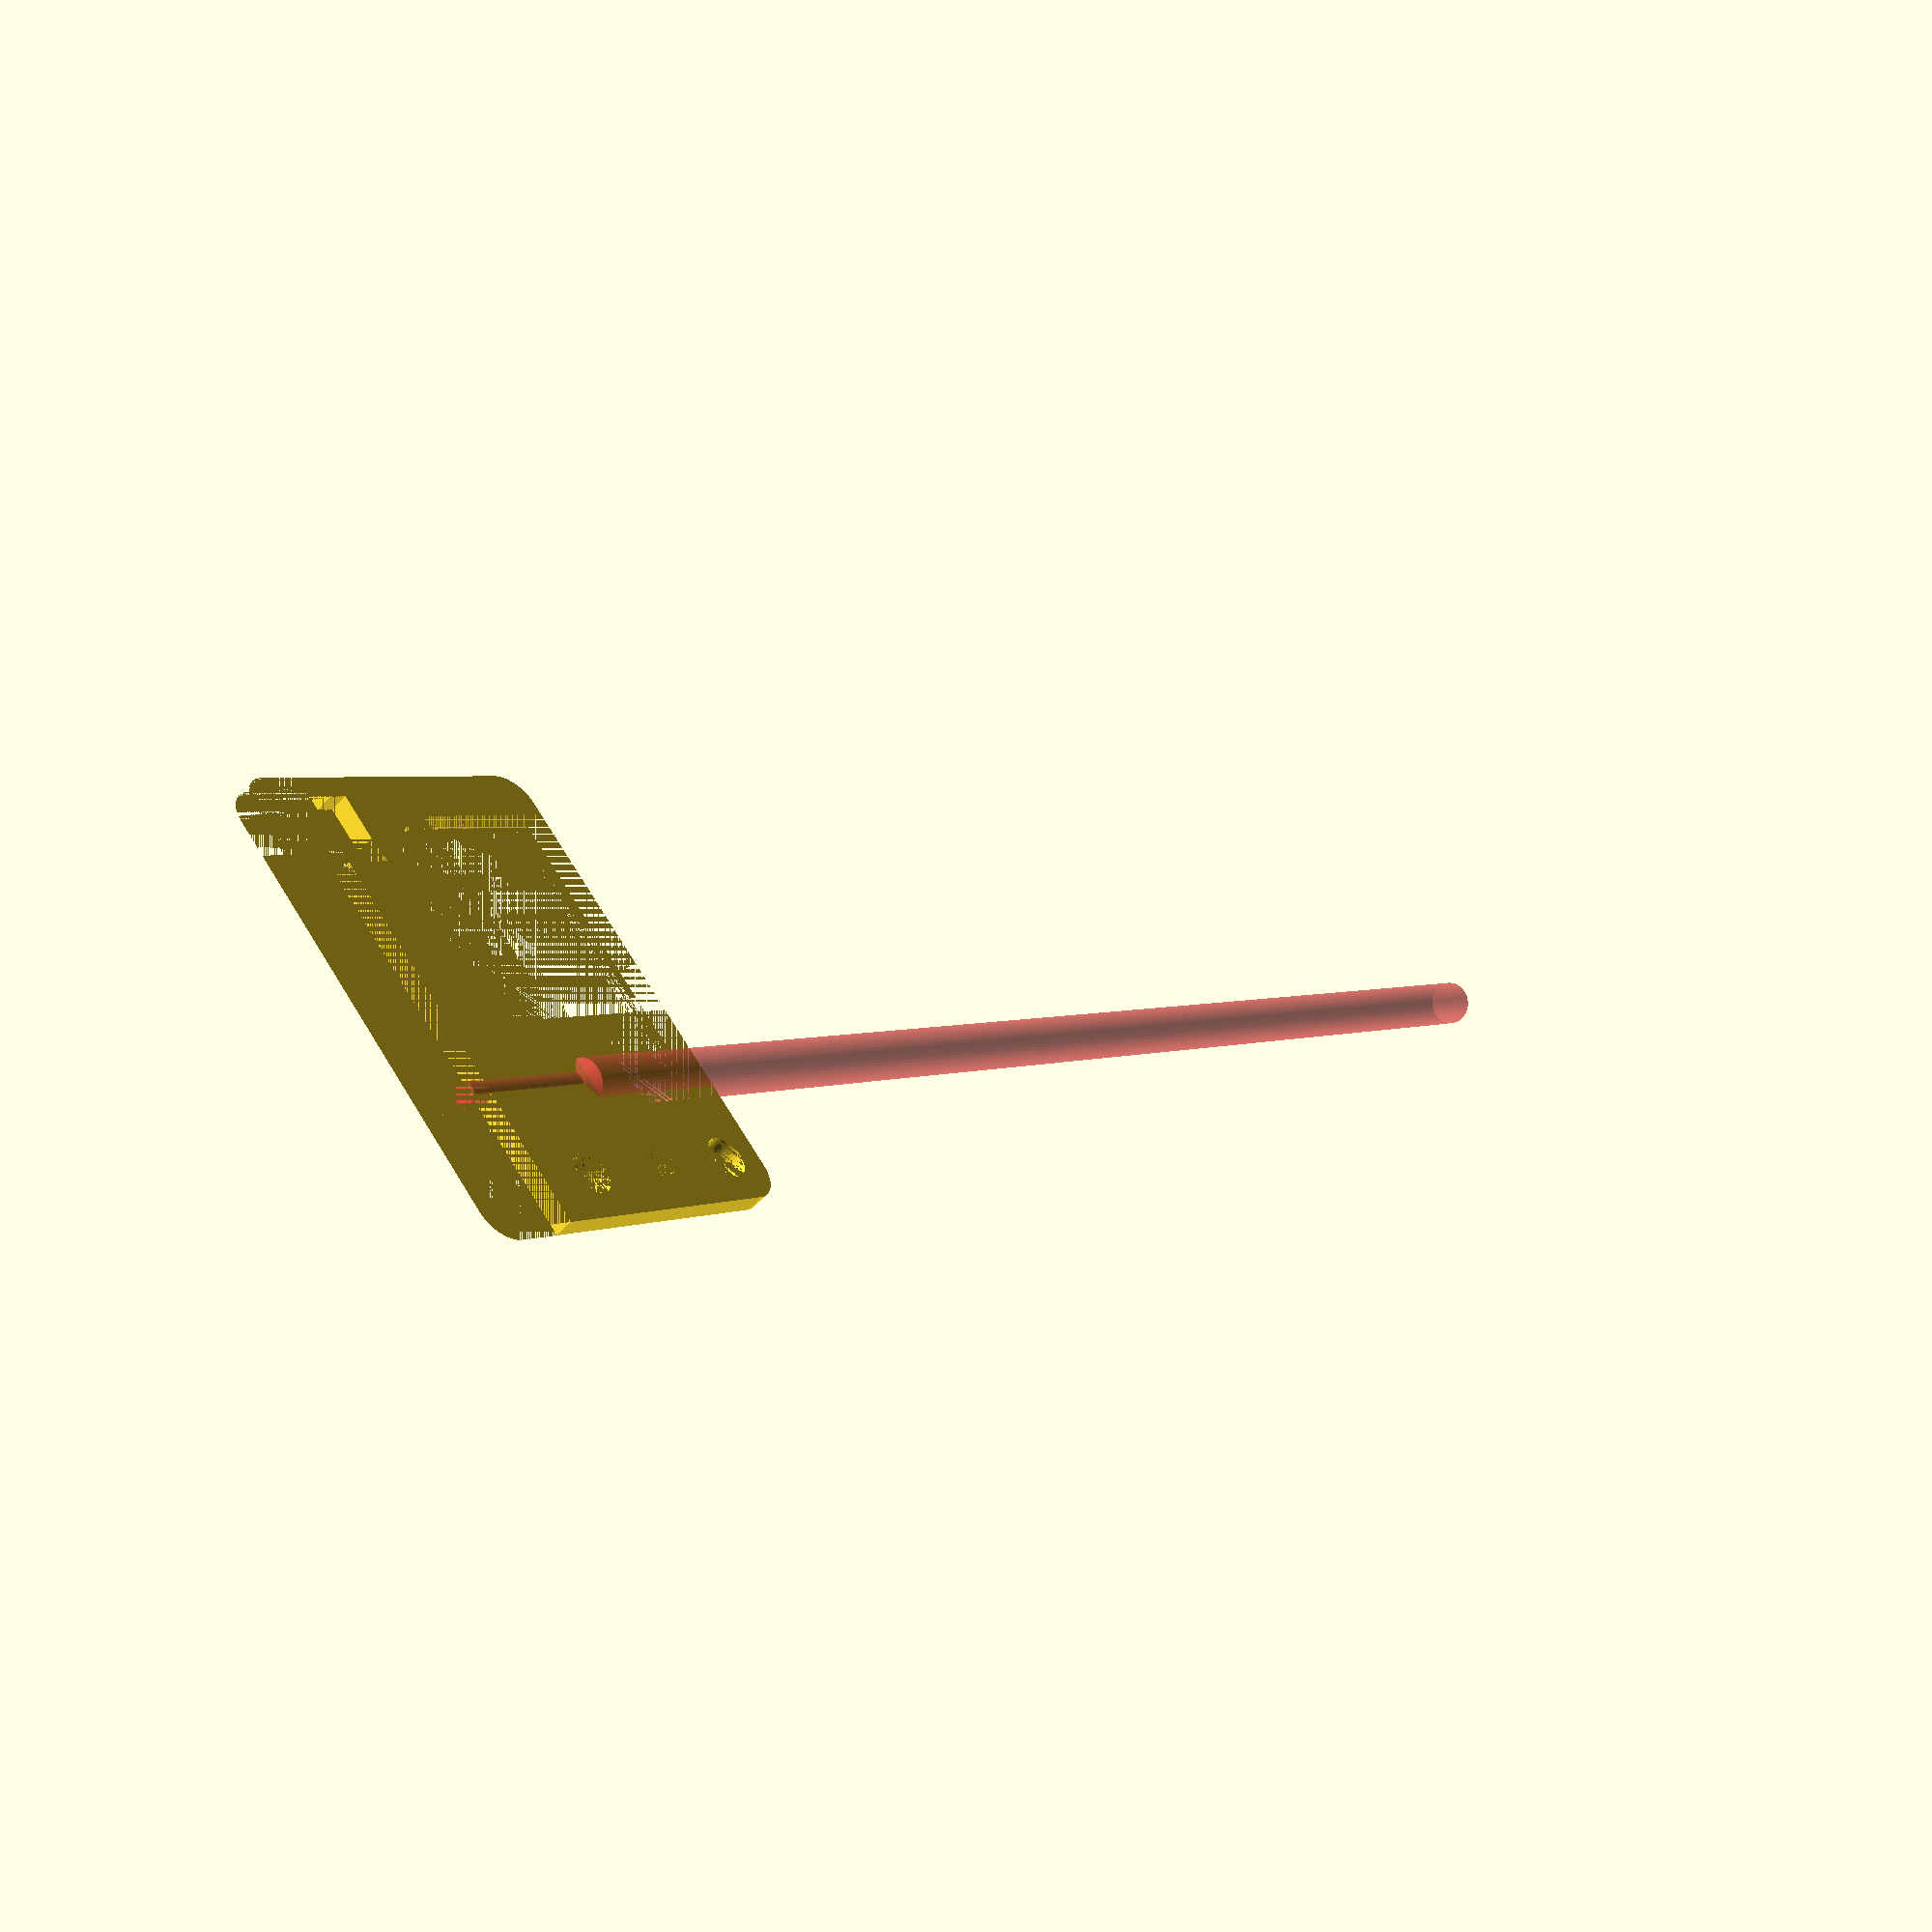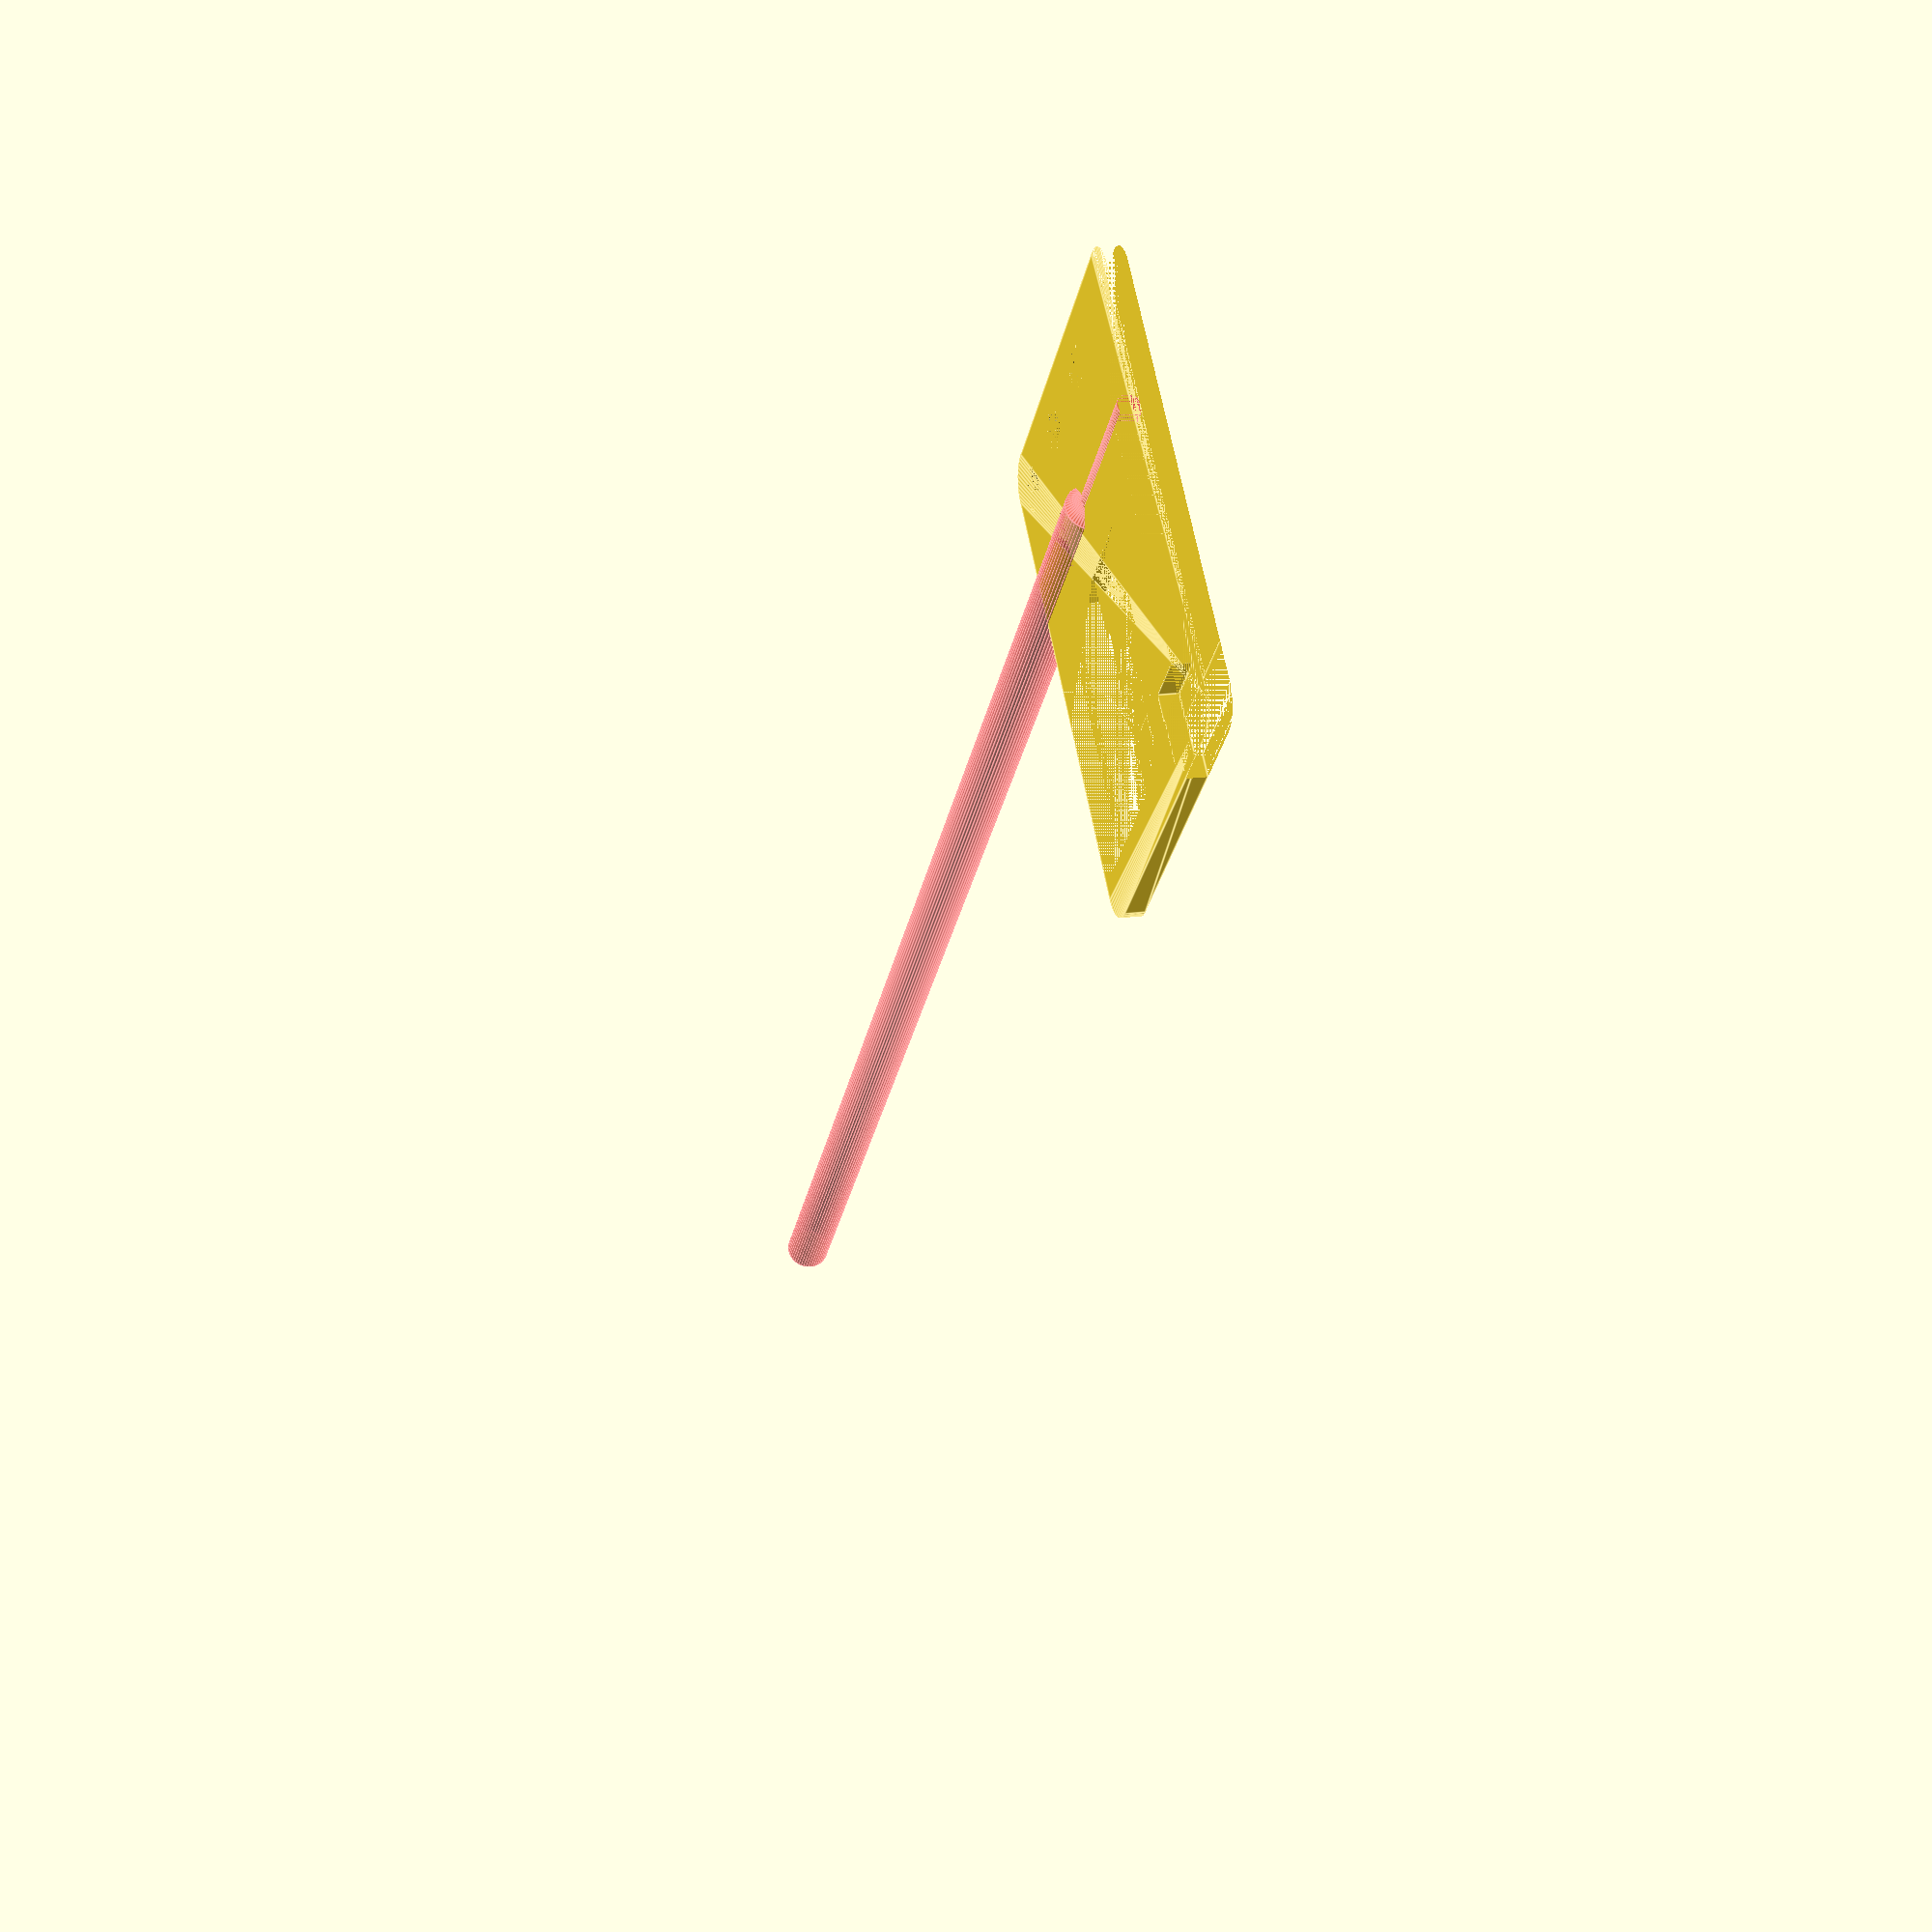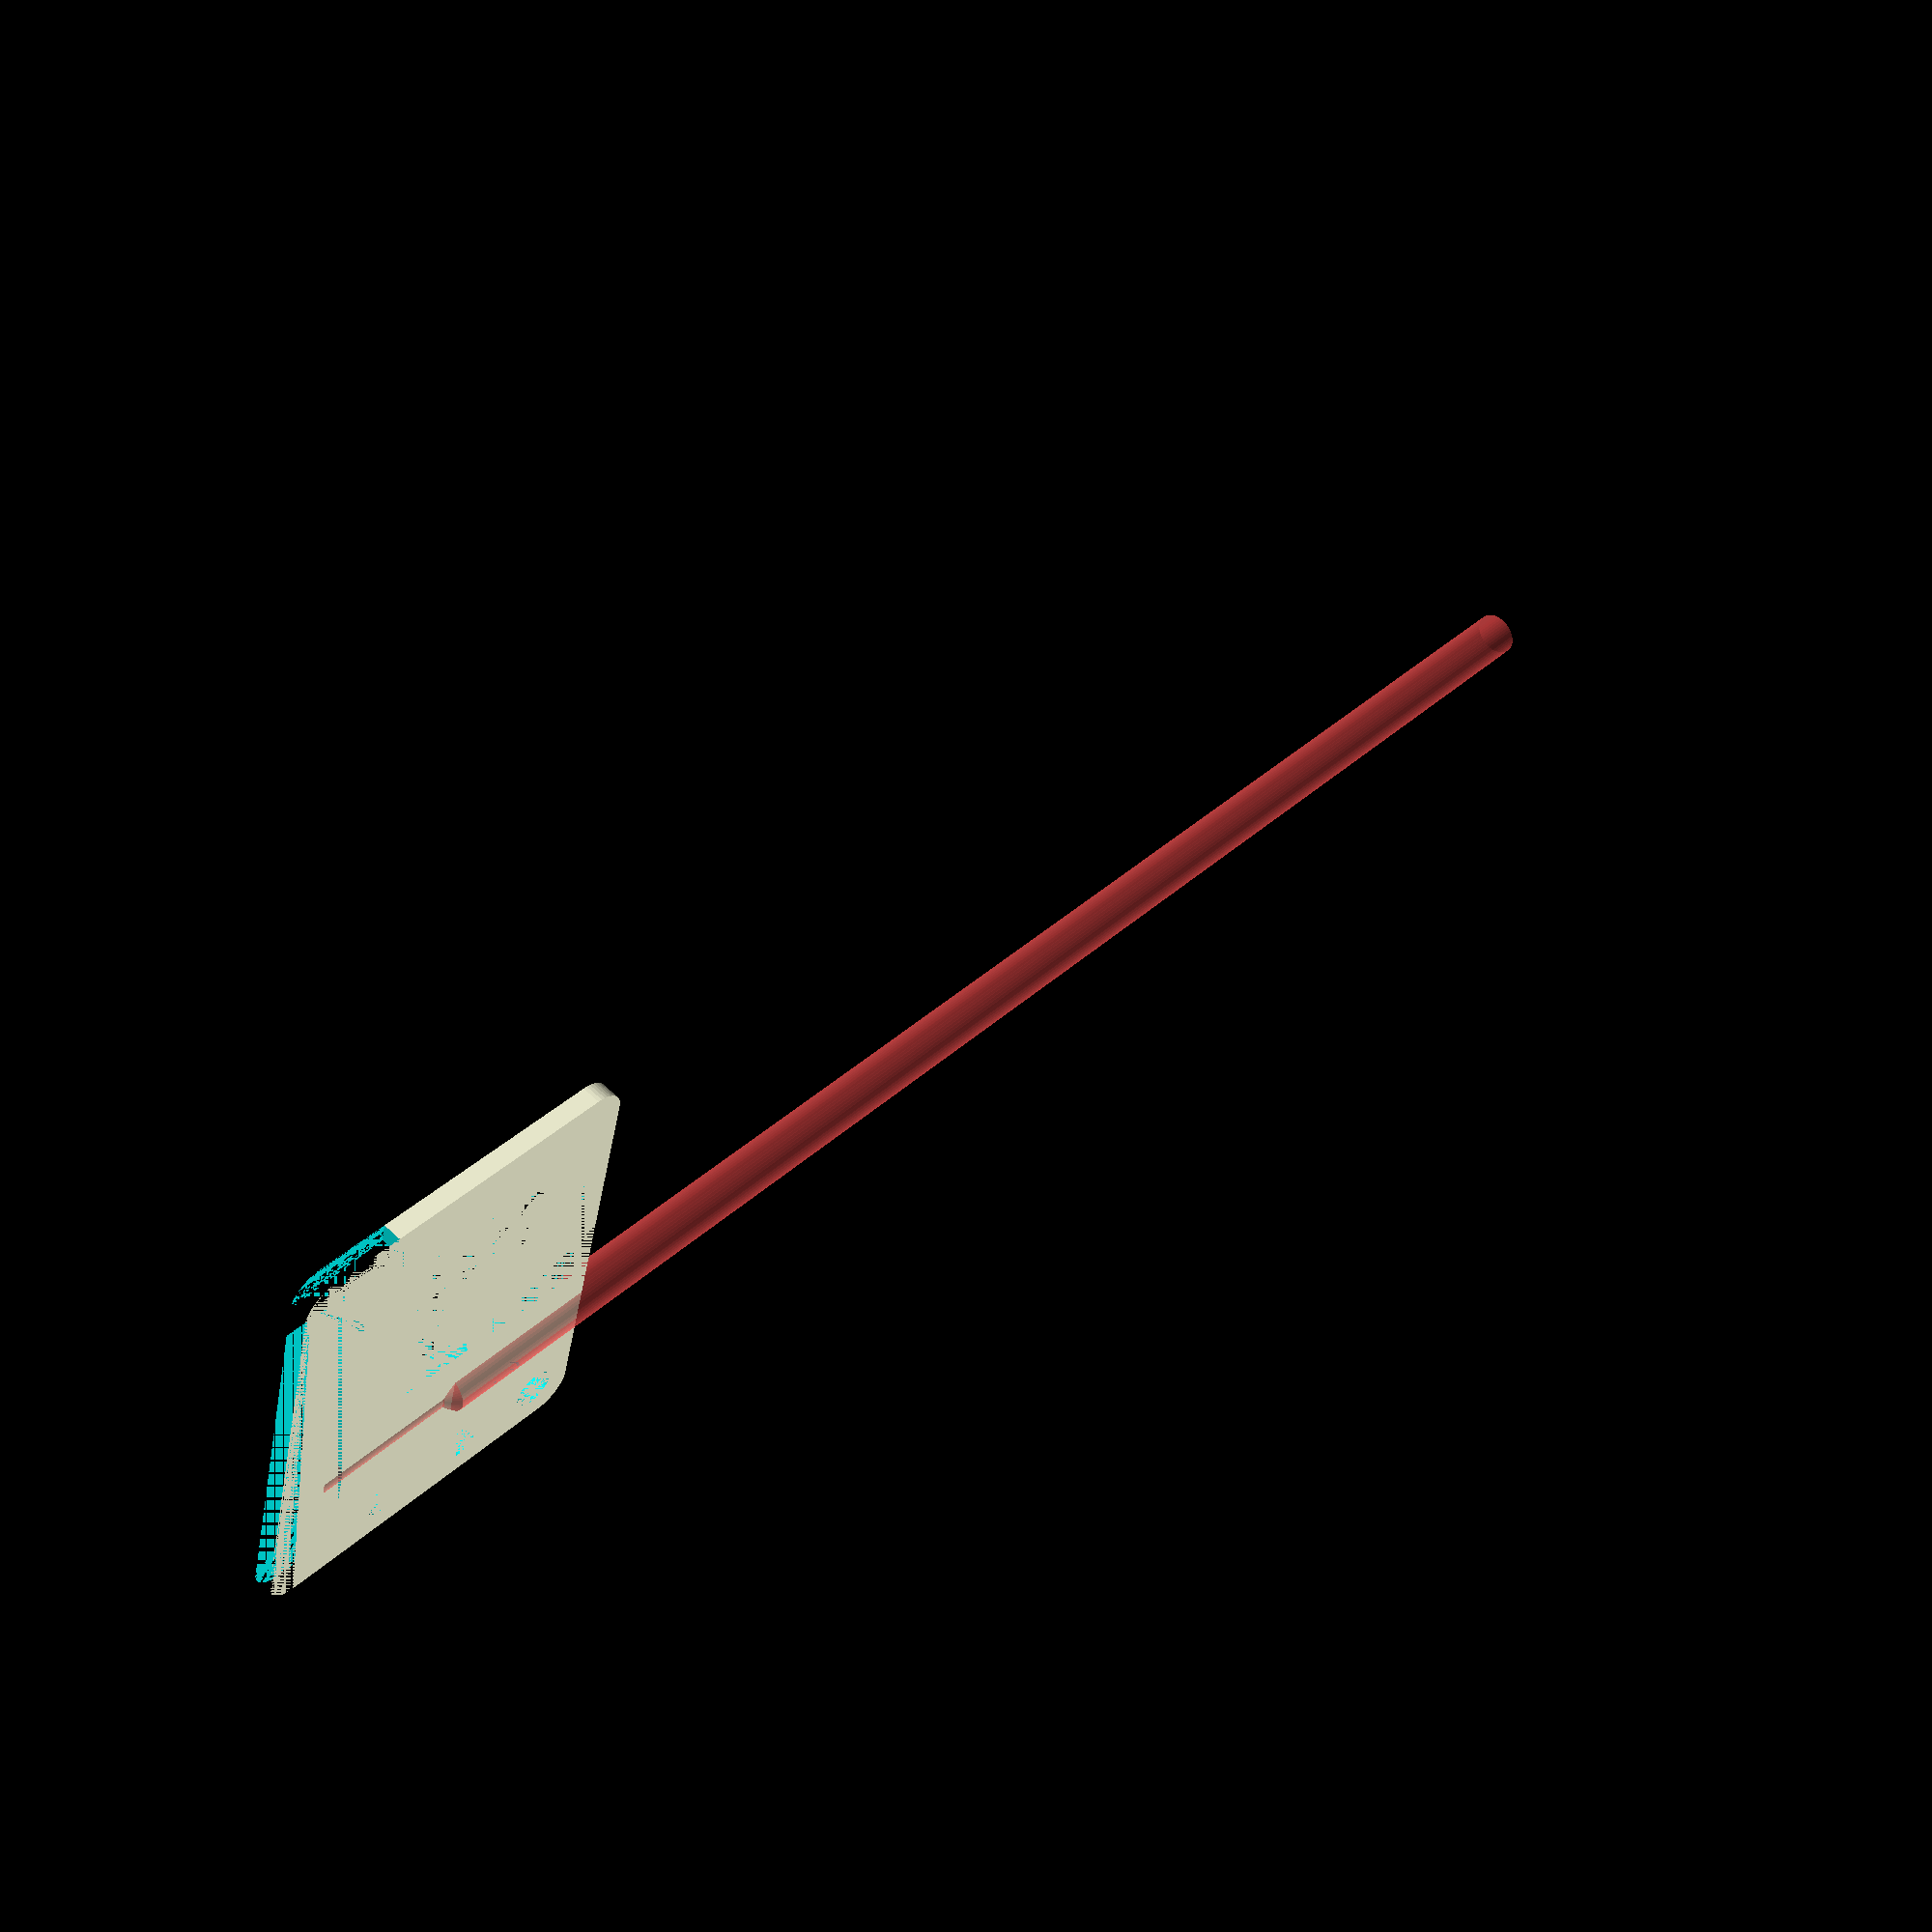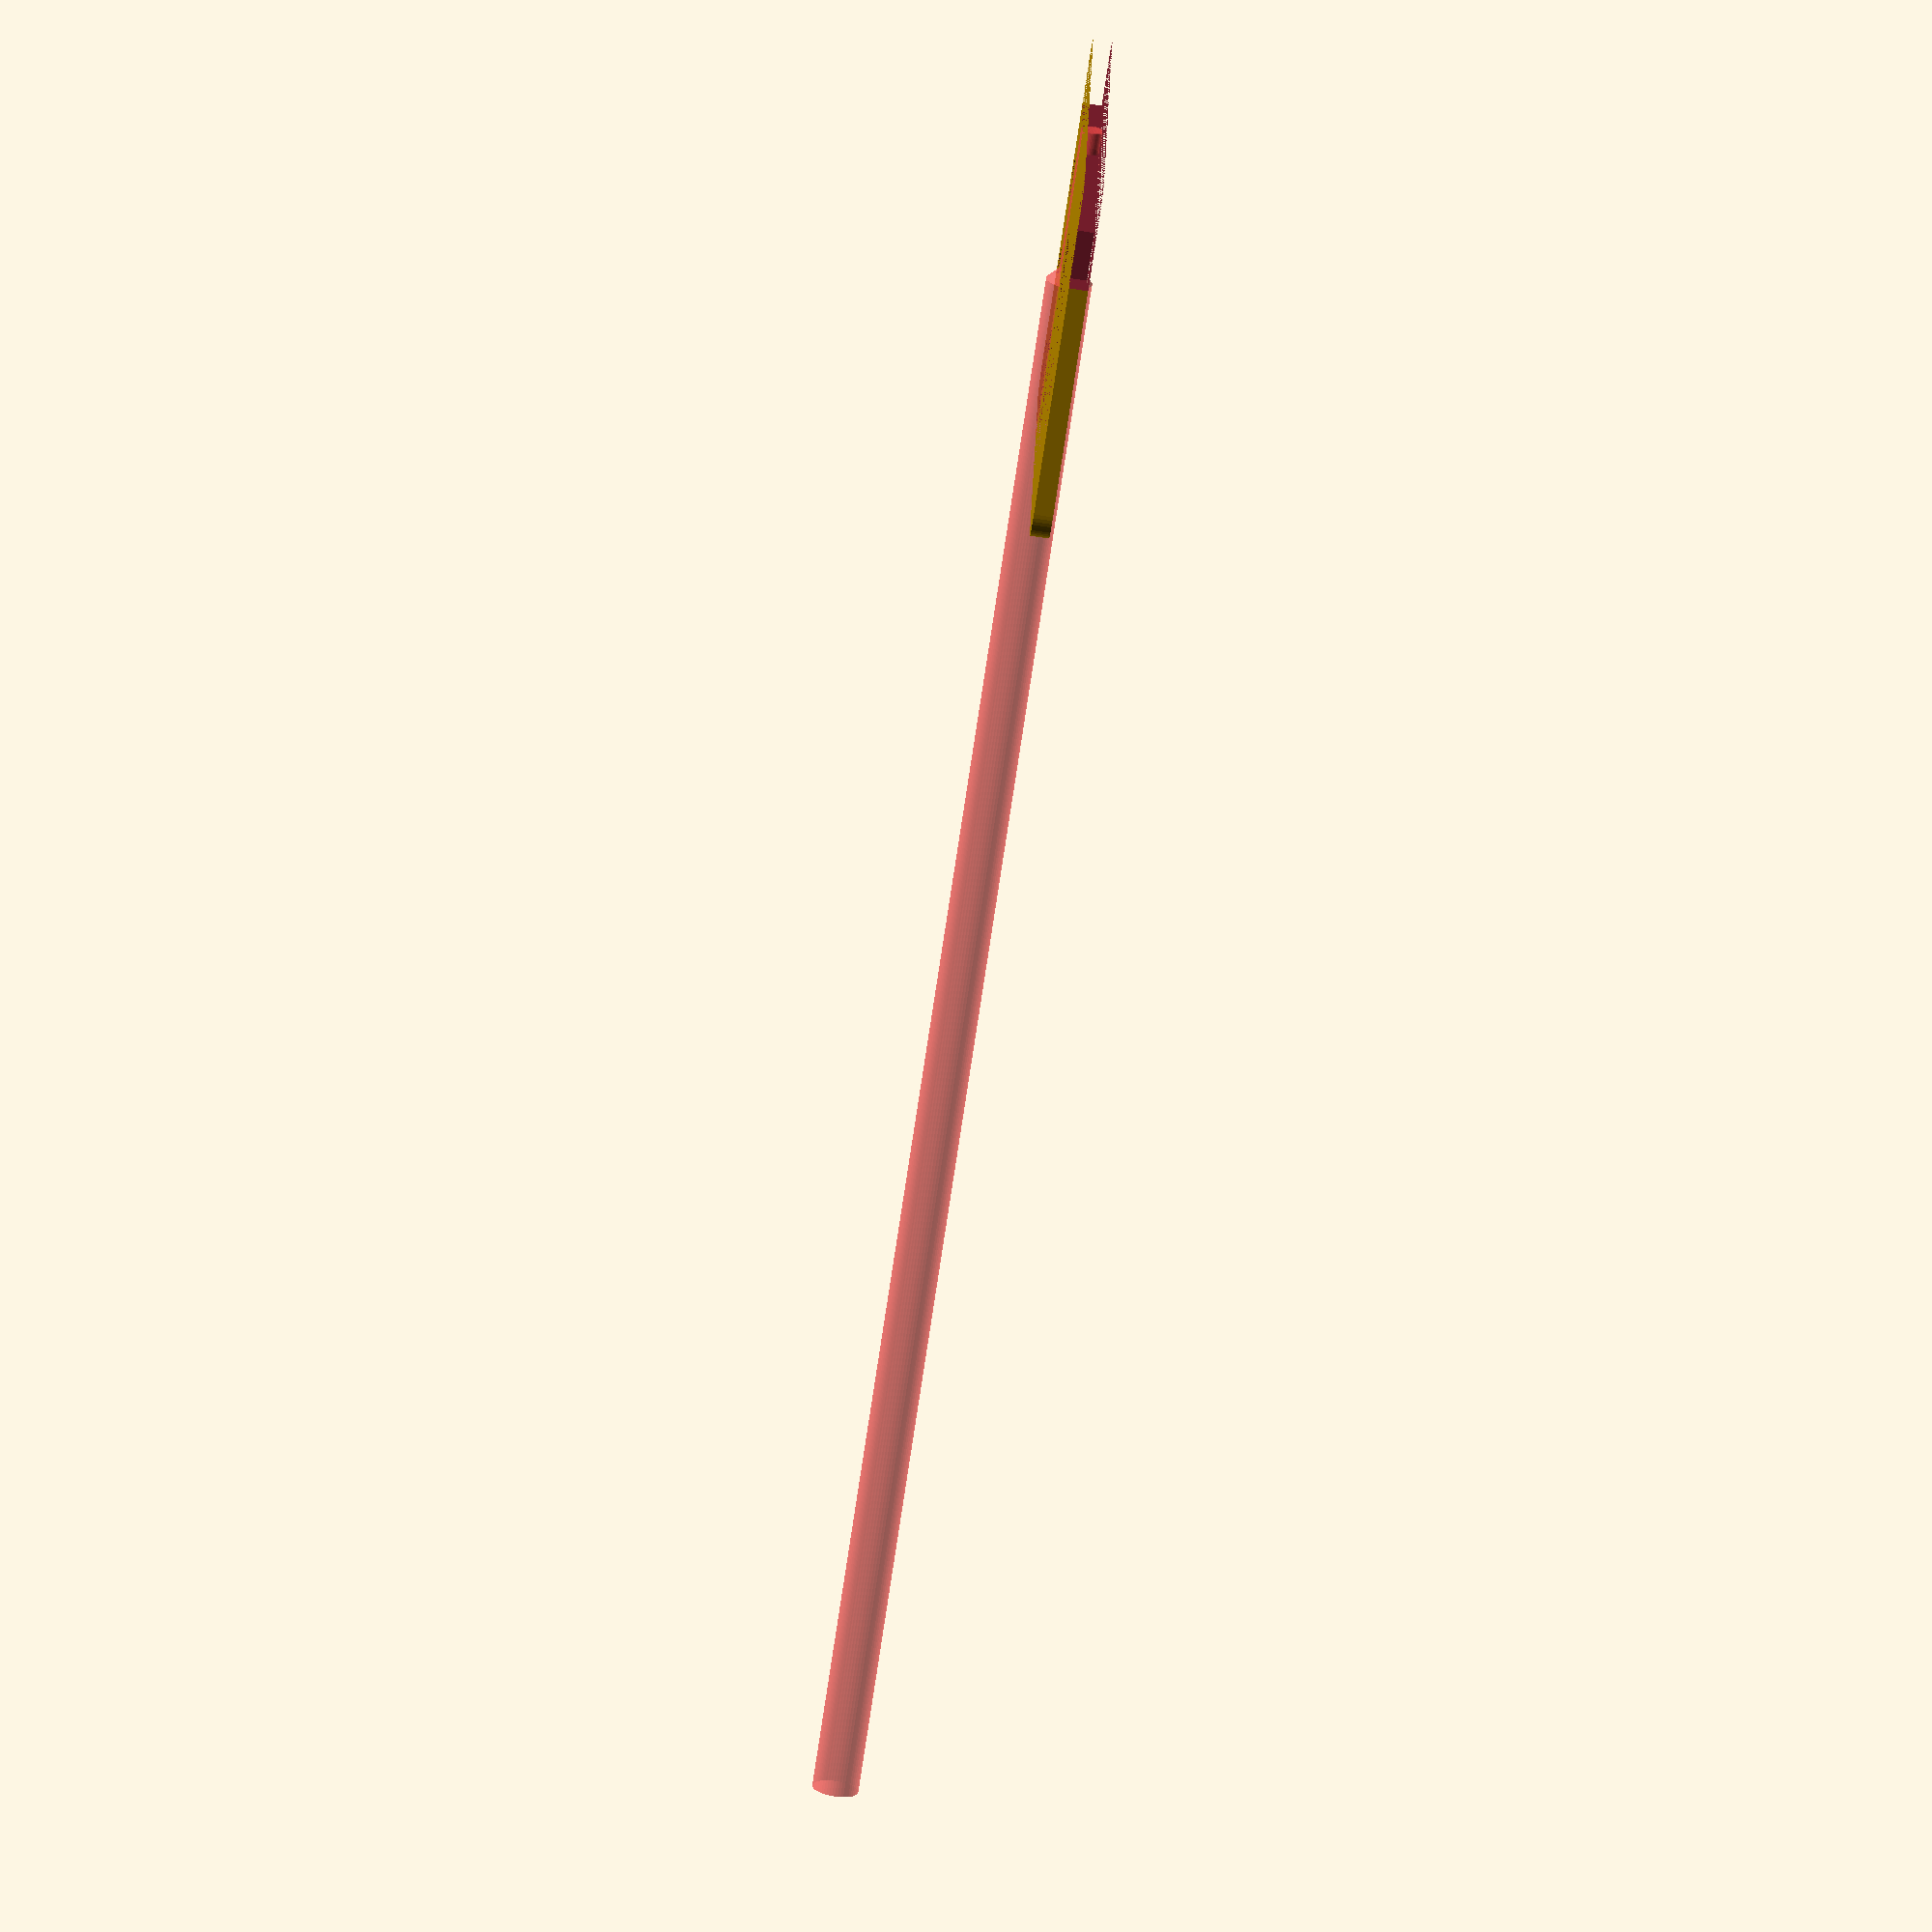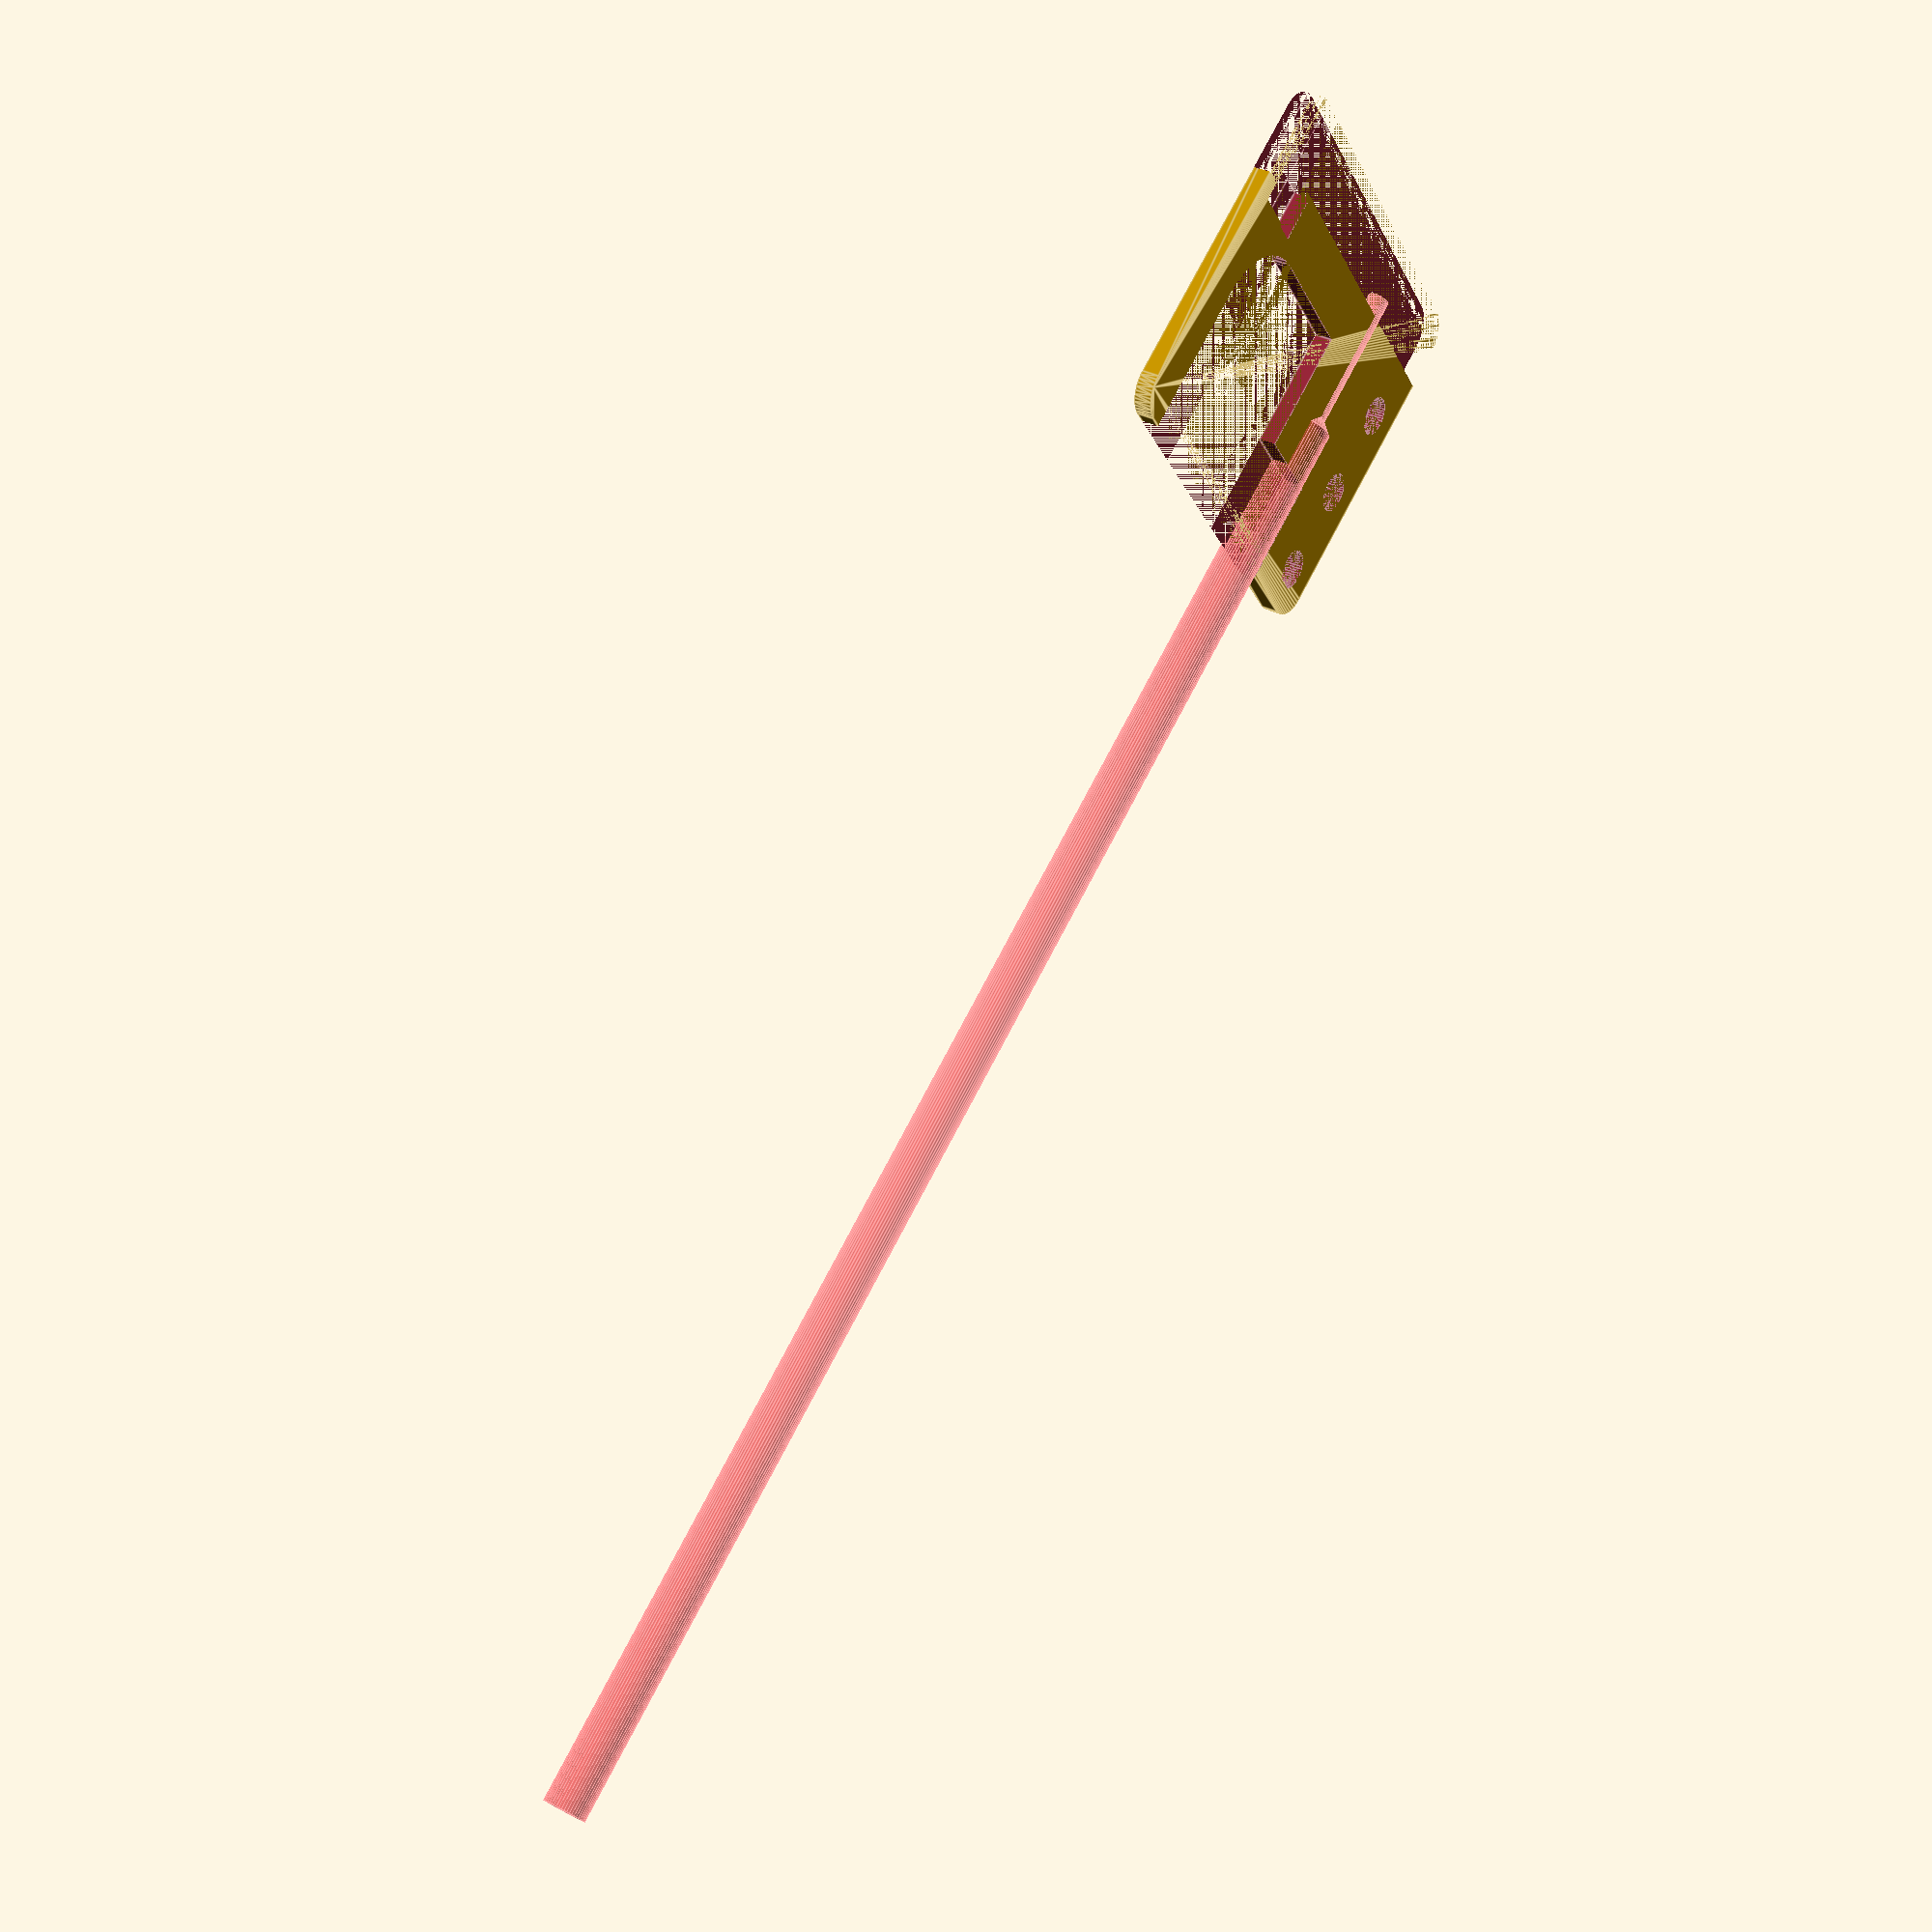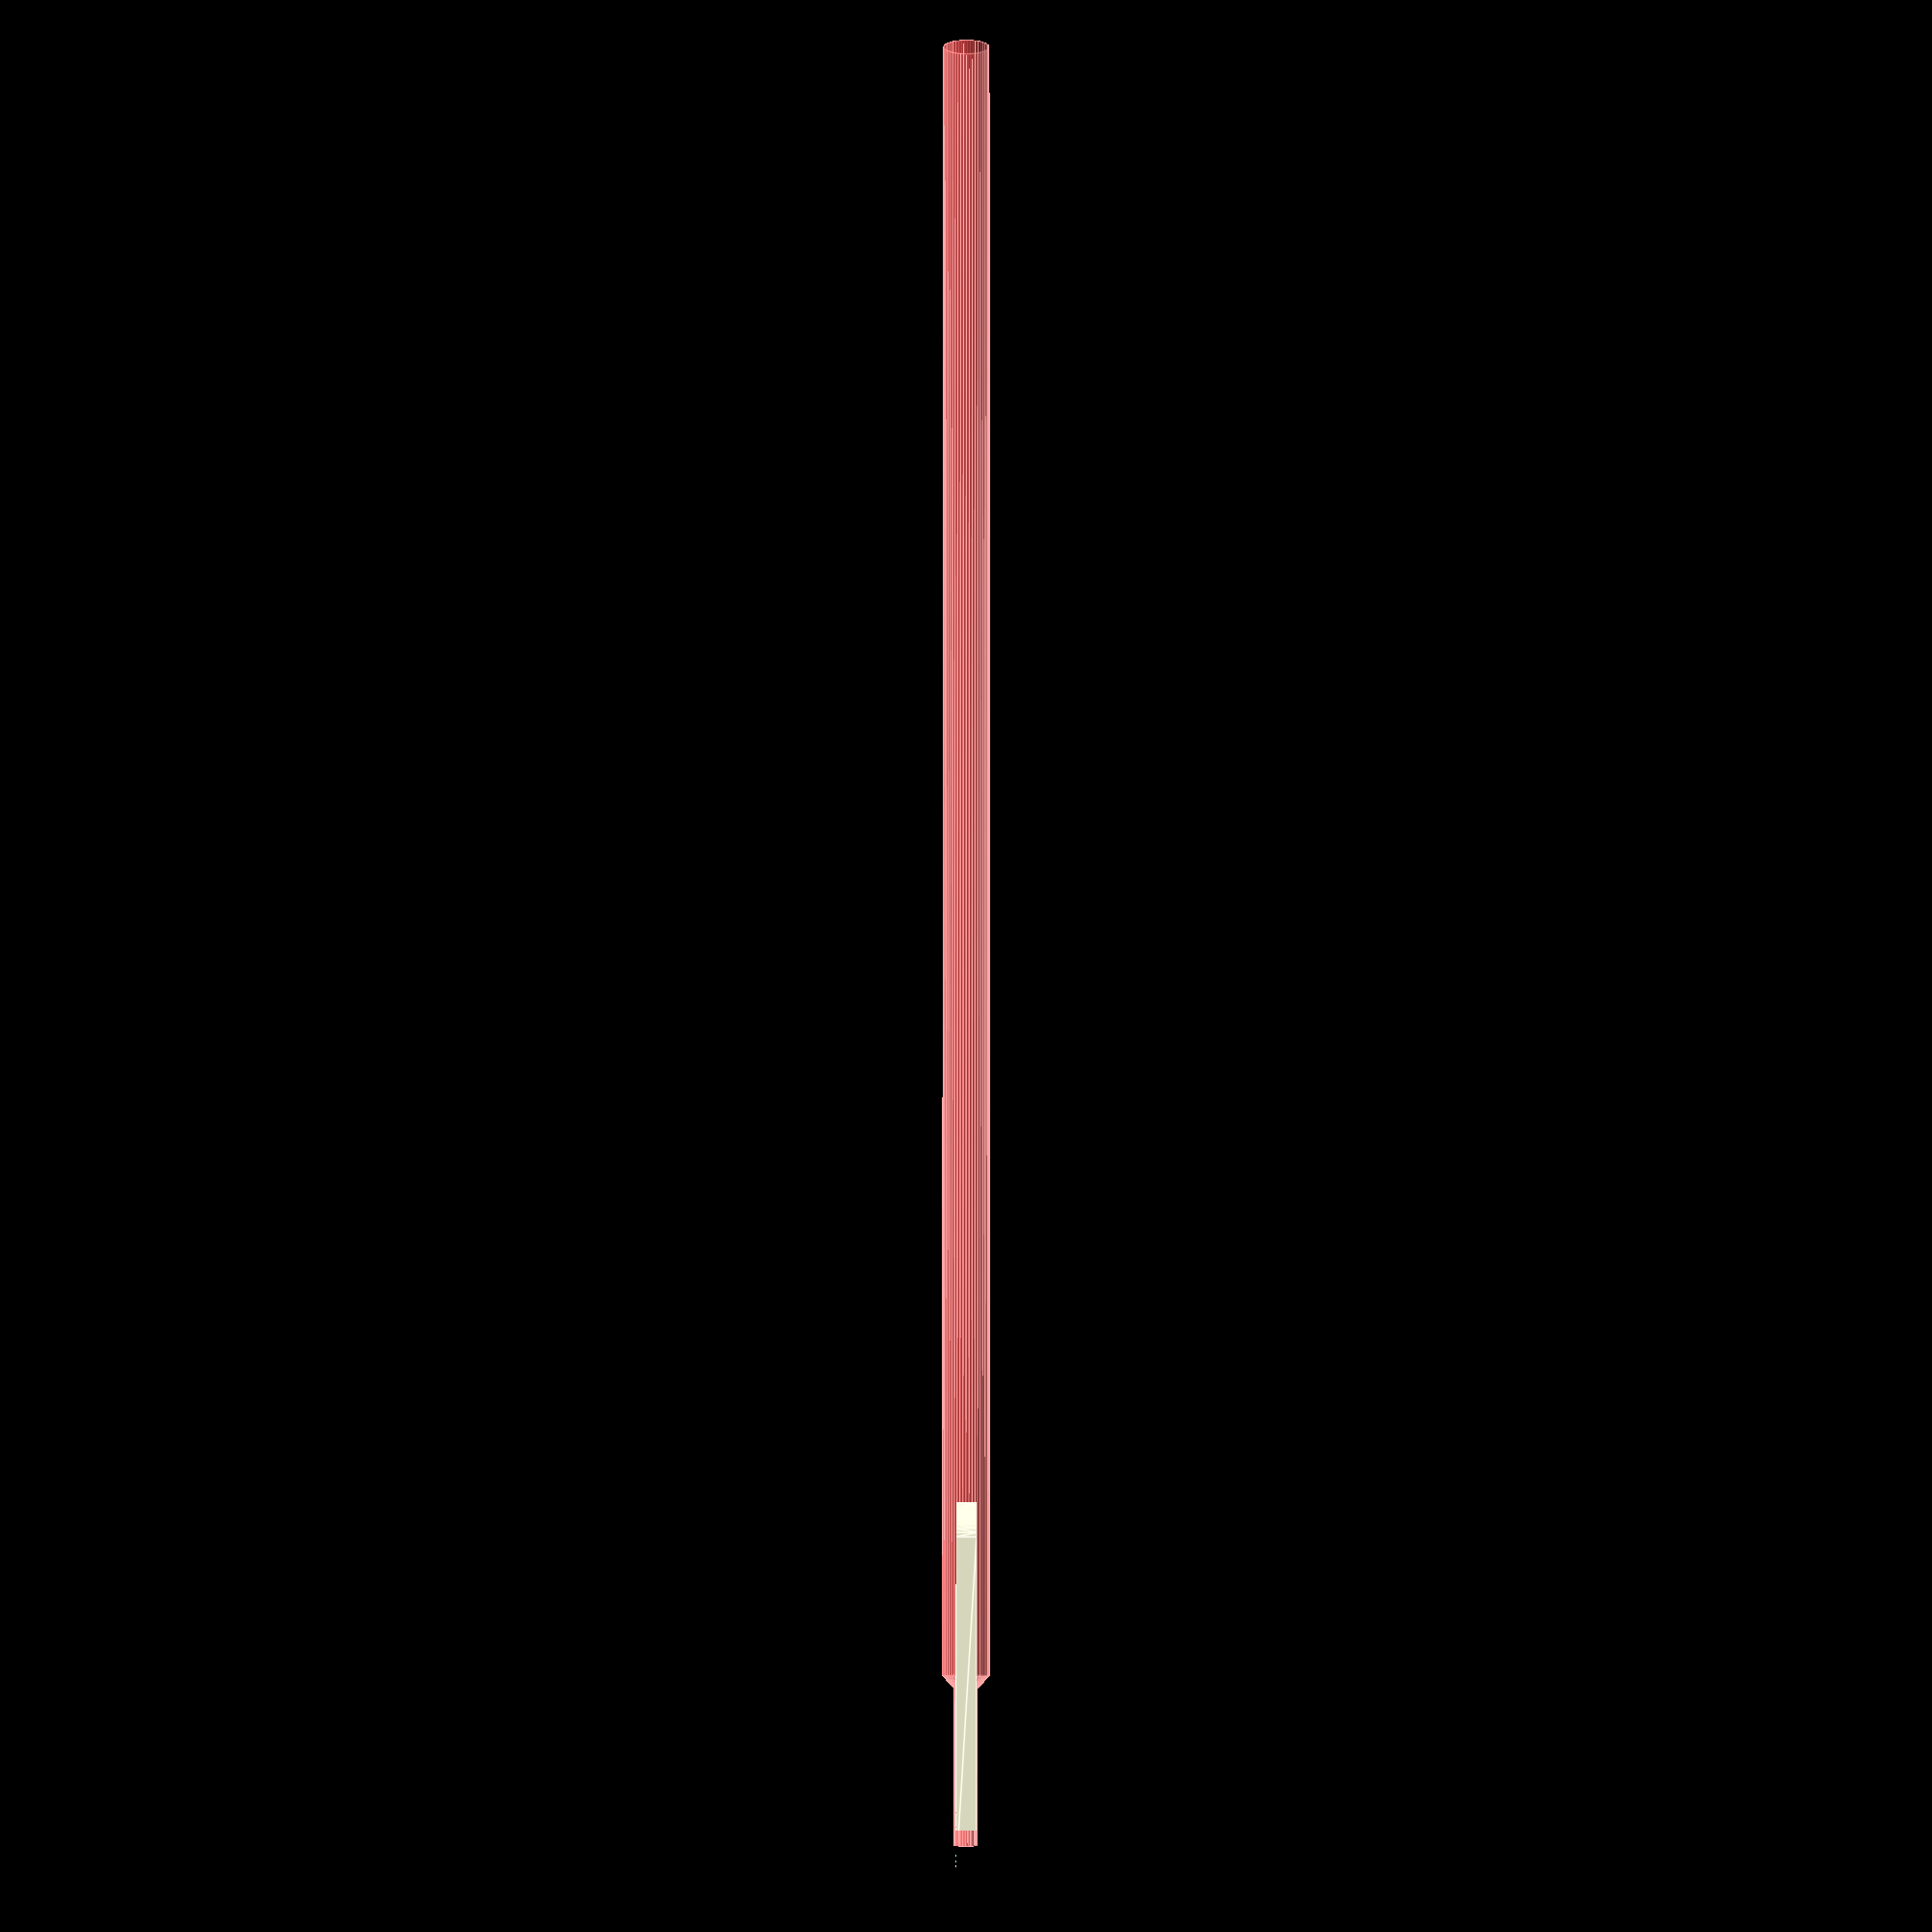
<openscad>
$fn = 50;


difference() {
	union() {
		hull() {
			translate(v = [-32.0000000000, 24.5000000000, 0]) {
				cylinder(h = 3, r = 5);
			}
			translate(v = [32.0000000000, 24.5000000000, 0]) {
				cylinder(h = 3, r = 5);
			}
			translate(v = [-32.0000000000, -24.5000000000, 0]) {
				cylinder(h = 3, r = 5);
			}
			translate(v = [32.0000000000, -24.5000000000, 0]) {
				cylinder(h = 3, r = 5);
			}
		}
	}
	union() {
		translate(v = [-15, -4, 1.5000000000]) {
			rotate(a = [90, 0, 0]) {
				difference() {
					union() {
						#translate(v = [0, 0, -25.0000000000]) {
							cylinder(h = 25, r = 1.5000000000);
						}
						#translate(v = [0, 0, -1.9000000000]) {
							cylinder(h = 1.9000000000, r1 = 1.8000000000, r2 = 3.6000000000);
						}
						#cylinder(h = 250, r = 3.6000000000);
						#translate(v = [0, 0, -25.0000000000]) {
							cylinder(h = 25, r = 1.8000000000);
						}
						#translate(v = [0, 0, -25.0000000000]) {
							cylinder(h = 25, r = 1.5000000000);
						}
					}
					union();
				}
			}
		}
		translate(v = [-30.0000000000, -22.5000000000, 0]) {
			cylinder(h = 3, r = 3.2500000000);
		}
		translate(v = [-30.0000000000, -7.5000000000, 0]) {
			cylinder(h = 3, r = 3.2500000000);
		}
		translate(v = [-30.0000000000, 7.5000000000, 0]) {
			cylinder(h = 3, r = 3.2500000000);
		}
		translate(v = [17.5000000000, -5, 0.0000000000]) {
			cylinder(h = 3, r = 12.5000000000);
		}
		translate(v = [-5.0000000000, -95.0000000000, 0]) {
			cube(size = [35, 90, 3]);
		}
		translate(v = [-5.0000000000, -95.0000000000, 0]) {
			cube(size = [22.4500000000, 102.5000000000, 3]);
		}
		translate(v = [-20.0000000000, -72.5000000000, 0]) {
			cube(size = [50, 60, 3]);
		}
		translate(v = [-58.5000000000, 17.5000000000, 0]) {
			cube(size = [100, 85, 3]);
		}
		translate(v = [26.2500000000, 10.0000000000, 0]) {
			cube(size = [7.5000000000, 100, 3]);
		}
		translate(v = [33.5000000000, 13.0000000000, 0]) {
			cube(size = [7, 94, 3]);
		}
		translate(v = [22.5000000000, 9.6000000000, 0]) {
			cube(size = [4, 8, 3]);
		}
	}
}
</openscad>
<views>
elev=53.1 azim=226.5 roll=319.6 proj=p view=wireframe
elev=161.2 azim=224.6 roll=105.1 proj=p view=edges
elev=119.8 azim=105.1 roll=226.2 proj=p view=wireframe
elev=78.3 azim=97.7 roll=81.6 proj=o view=solid
elev=146.1 azim=126.7 roll=54.5 proj=p view=edges
elev=198.0 azim=11.2 roll=90.1 proj=p view=edges
</views>
